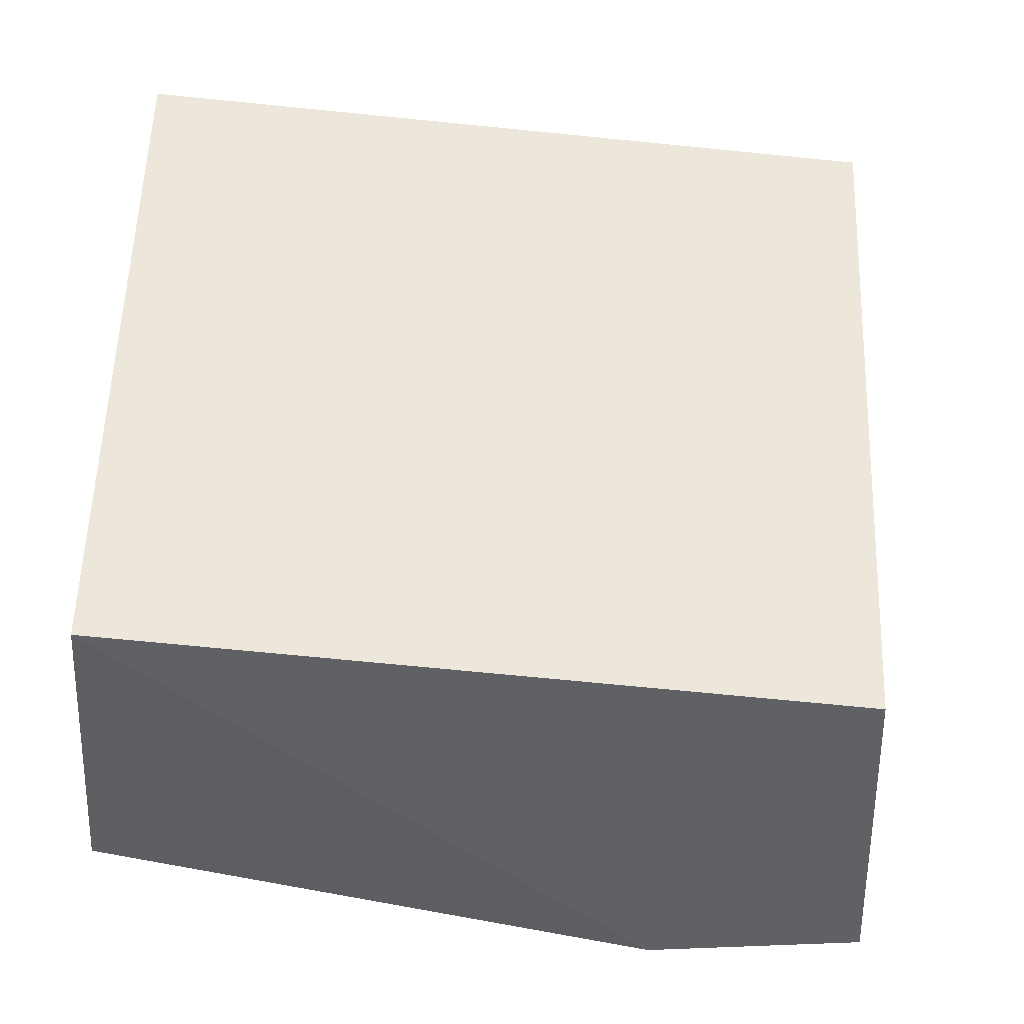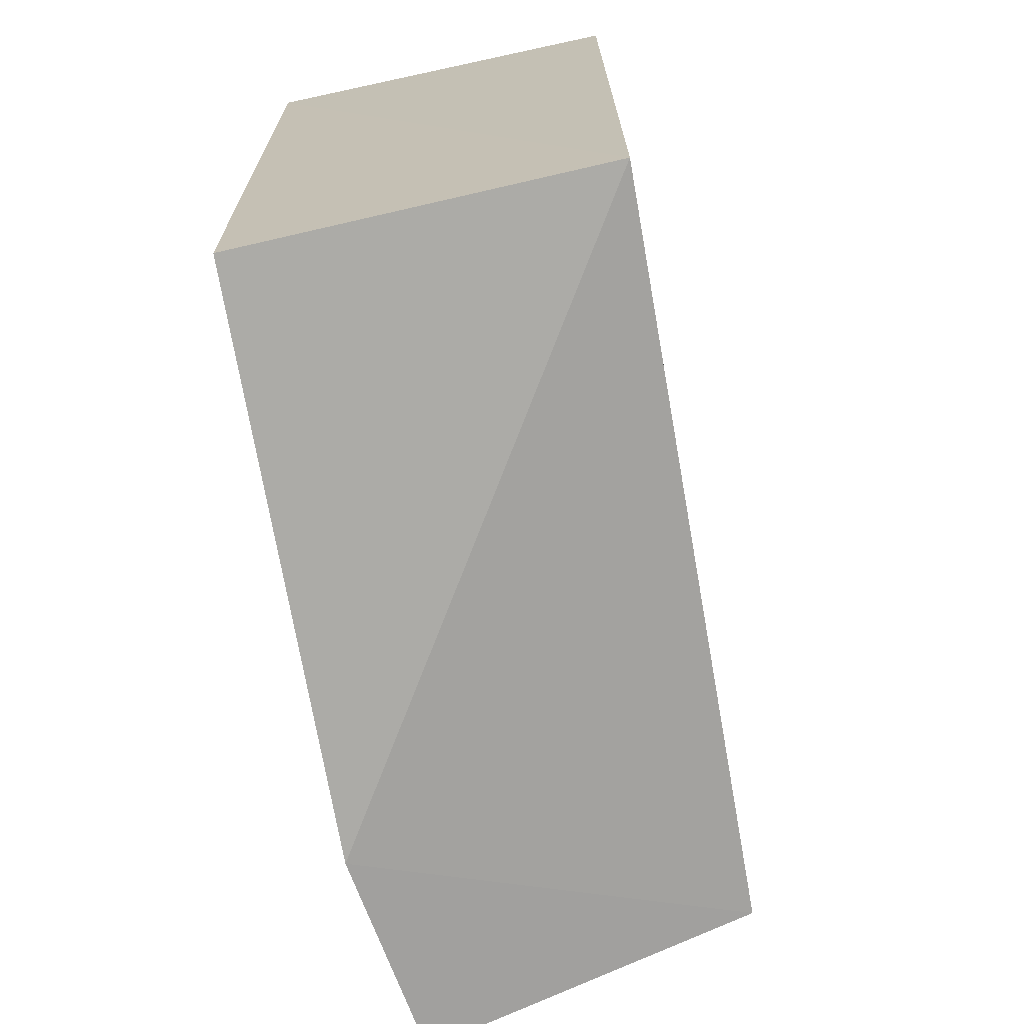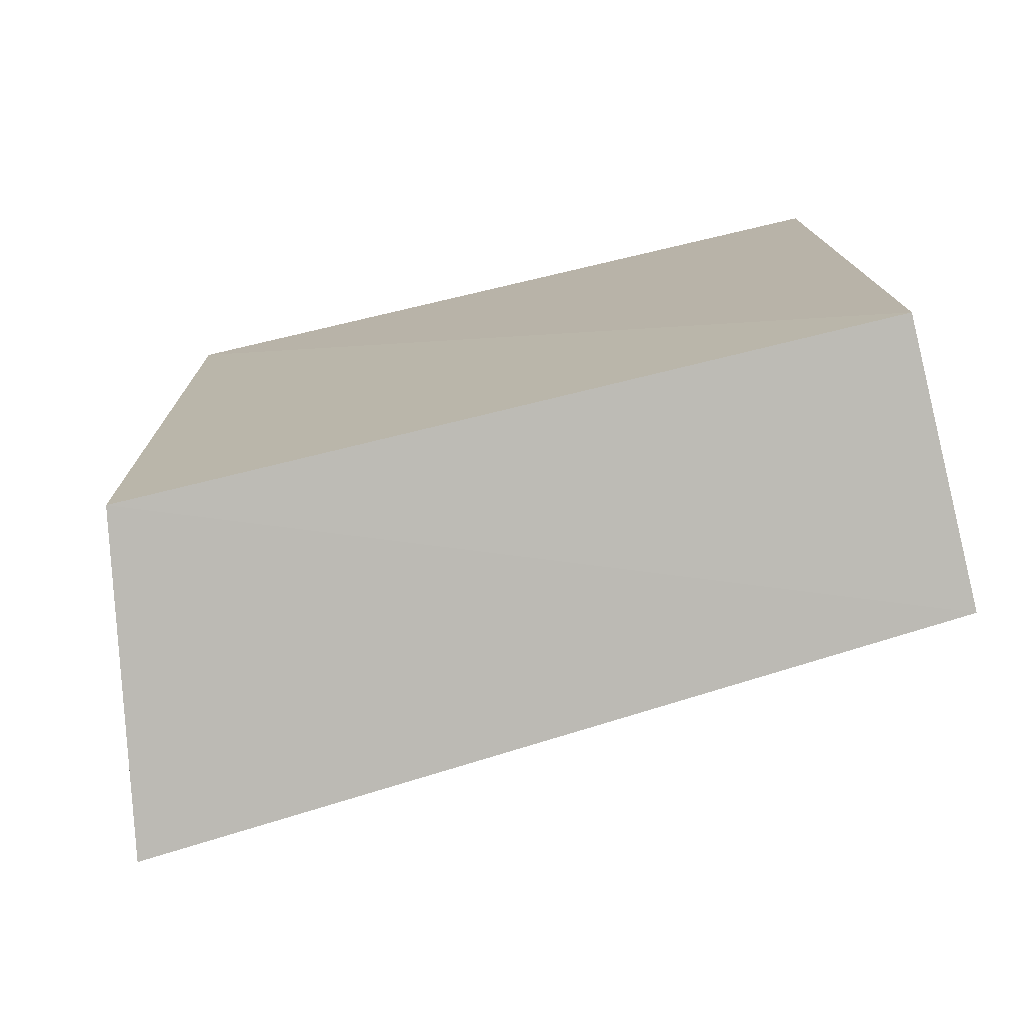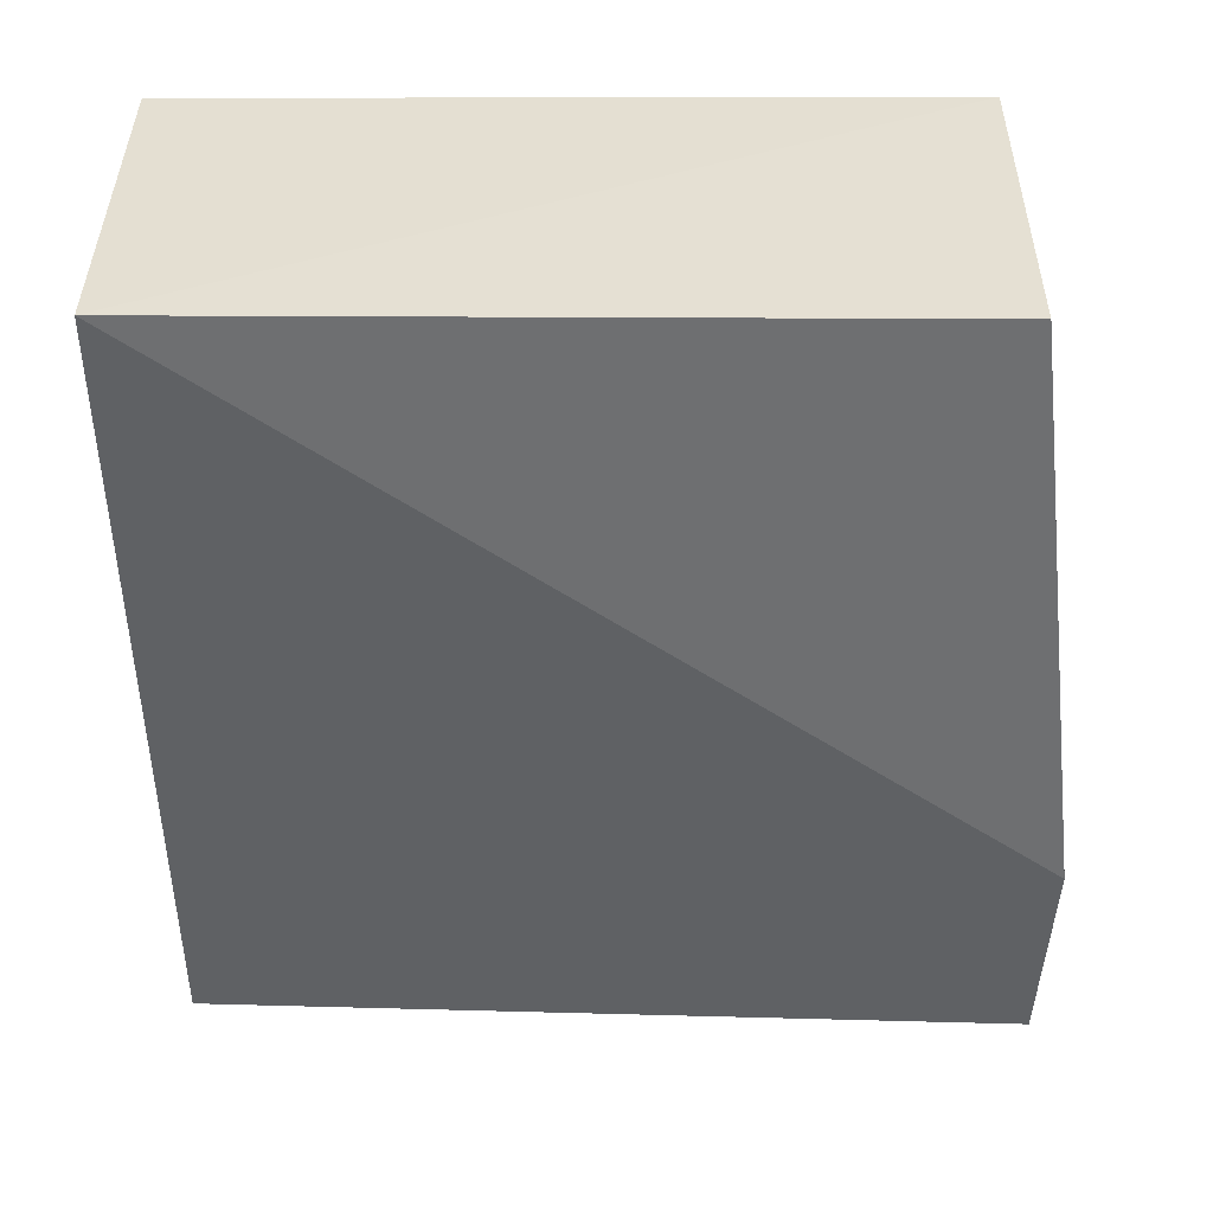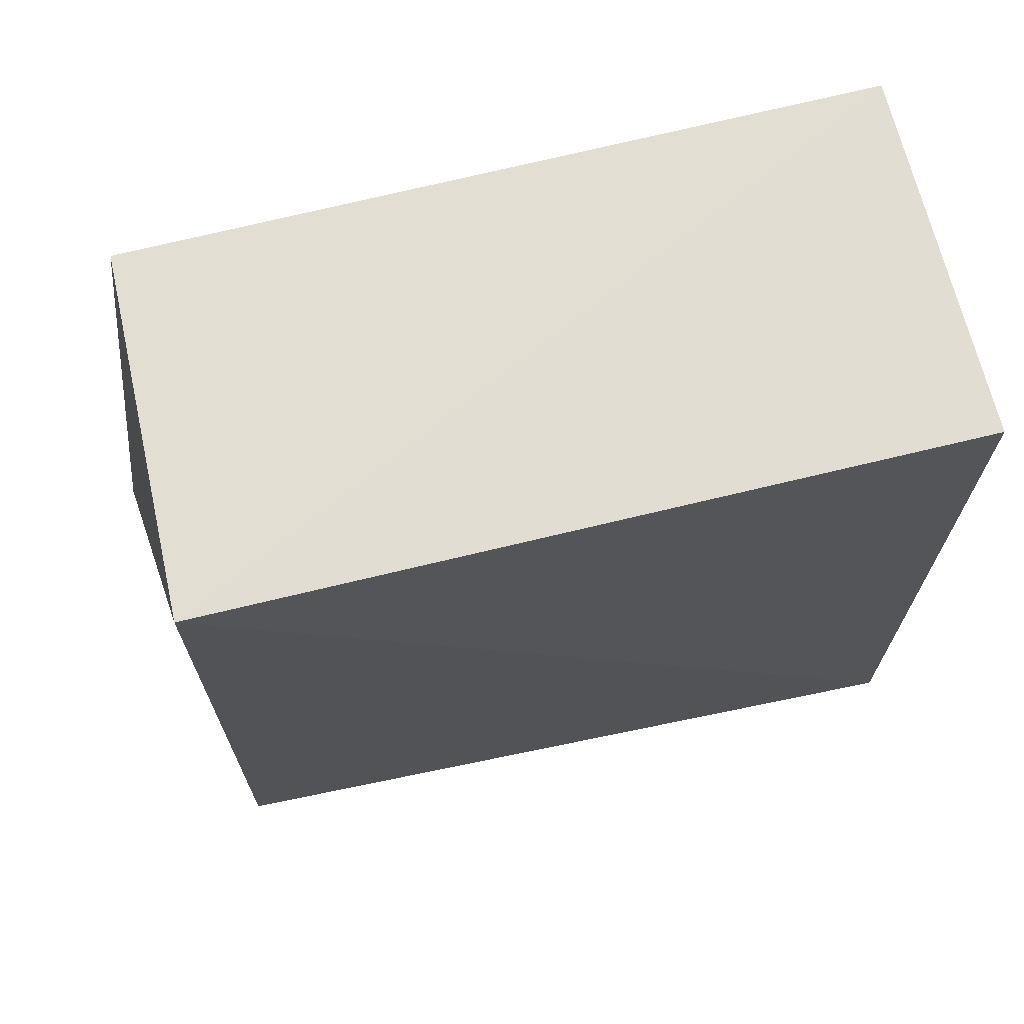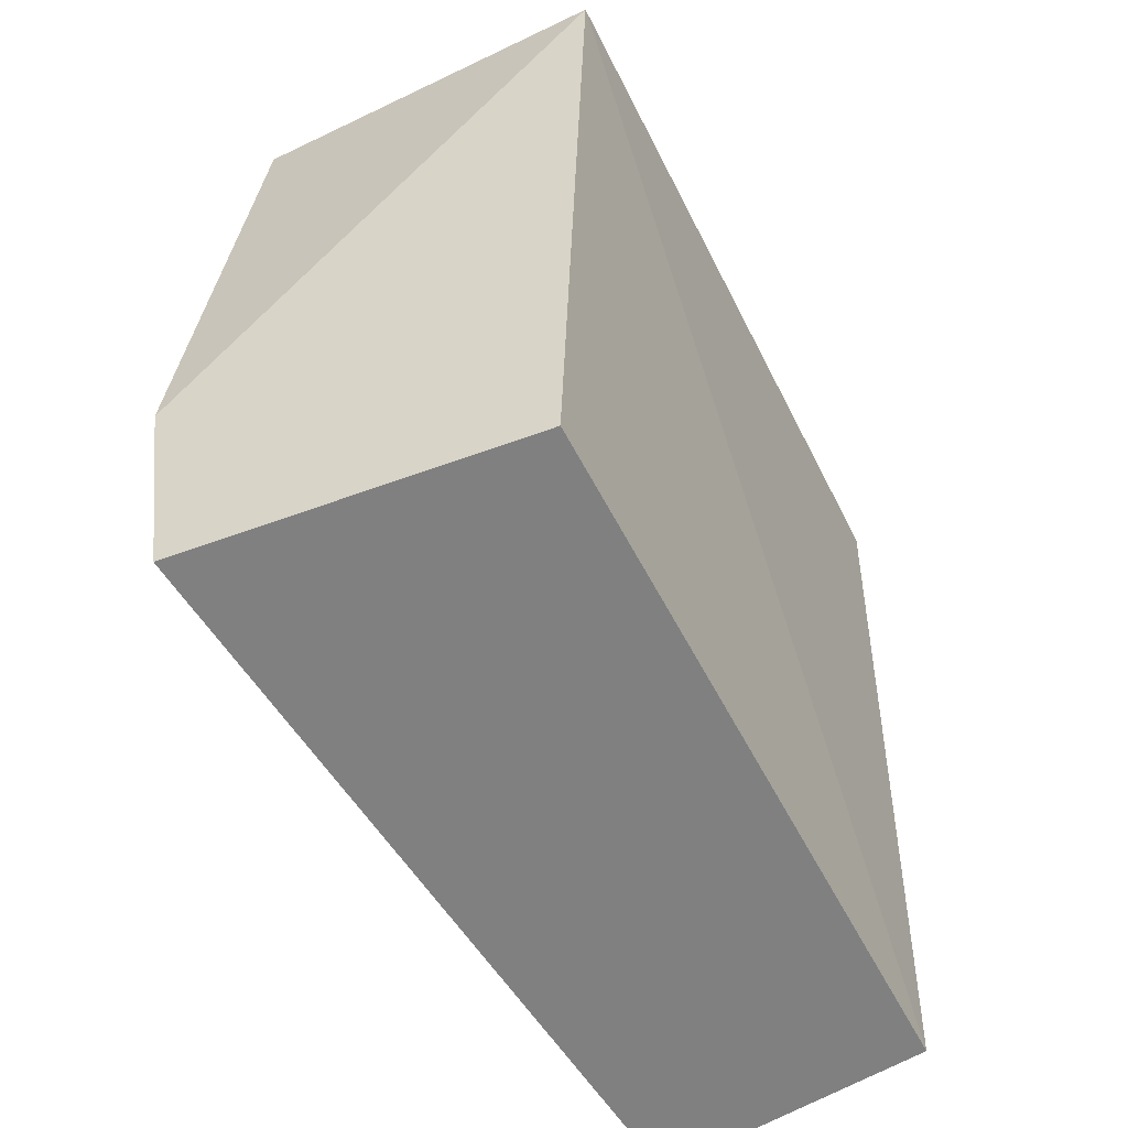
<metadata>
{"format":"obj","ext":"obj","renderer":"f3d","projection":"perspective","resolution":1024,"background":"white","views":[{"elev":-40.5,"azim":-96.5,"up":"+Z"},{"elev":-70.2,"azim":-167.8,"up":"+Z"},{"elev":-77.1,"azim":-76.7,"up":"+Y"},{"elev":37.0,"azim":89.7,"up":"+Y"},{"elev":68.2,"azim":-103.6,"up":"+Y"},{"elev":-52.6,"azim":-154.1,"up":"+Y"}]}
</metadata>
<code>
v 0.006069 0.003526 0.03293
v 0.002793 -0.02759 0.03296
v 0.006489 -0.01807 0.002468
v -0.007908 0.003472 0.004794
v -0.007822 0.003526 0.03293
v -0.006923 -0.02428 0.004708
v 0.005918 0.003221 0.005031
v -0.00738 -0.0259 0.03301
v 0.005439 -0.02608 0.002731
f 1 2 3
f 5 1 4
f 6 4 3
f 7 1 3
f 7 3 4
f 7 4 1
f 8 2 1
f 8 1 5
f 8 6 2
f 8 5 4
f 8 4 6
f 9 6 3
f 9 3 2
f 9 2 6

</code>
